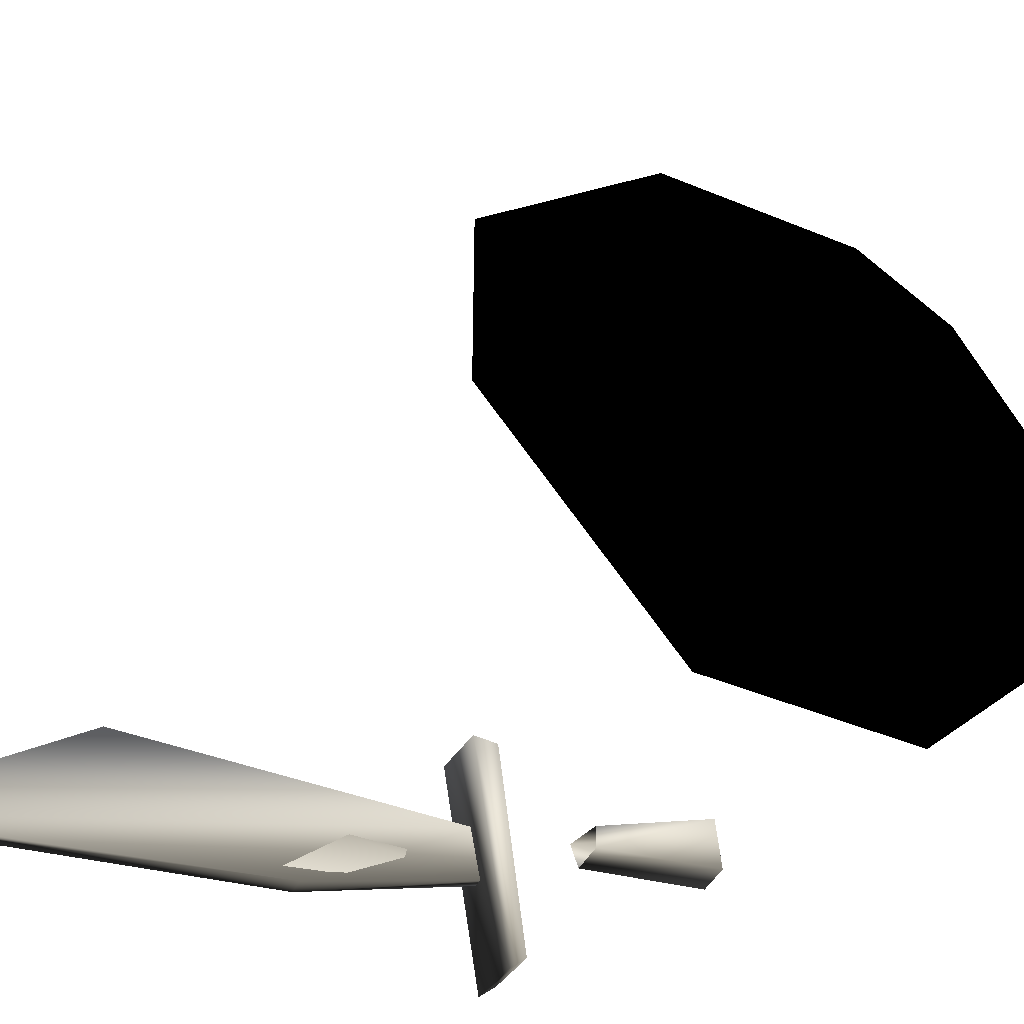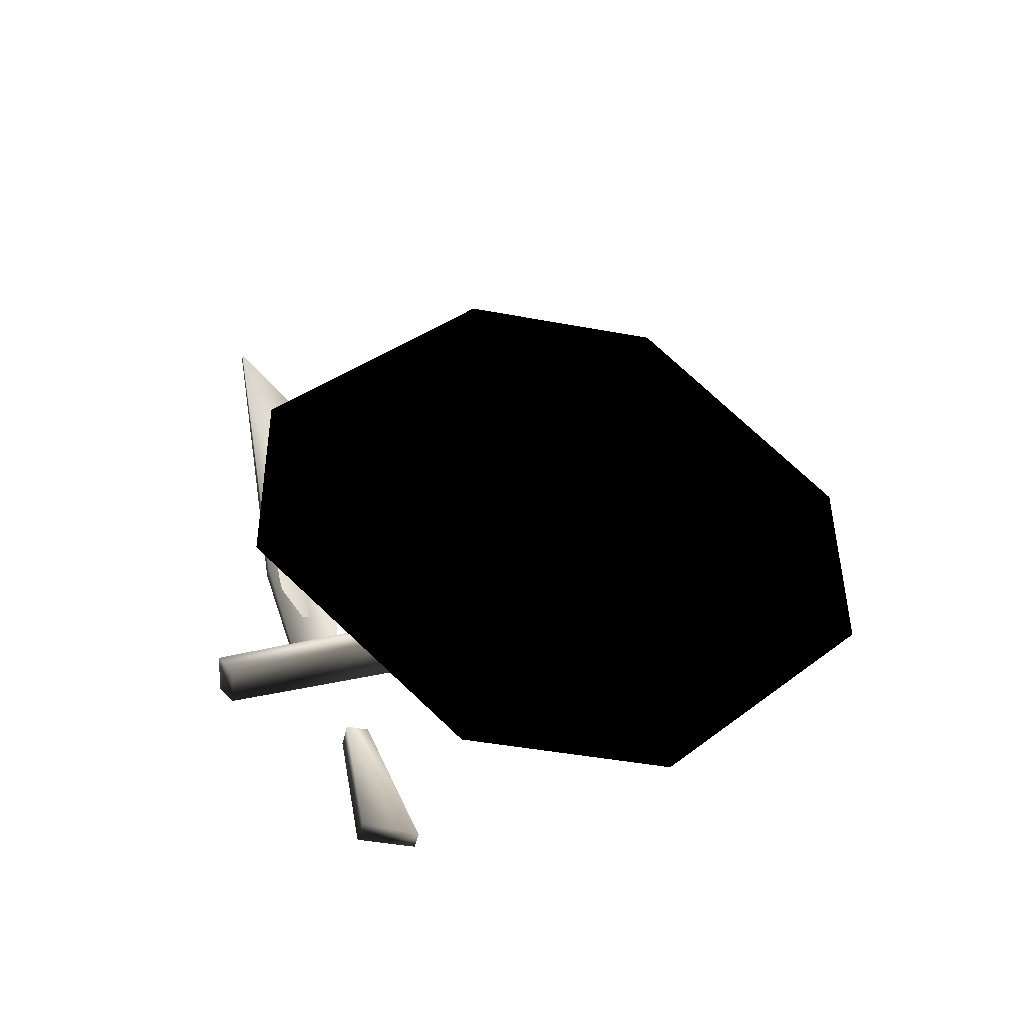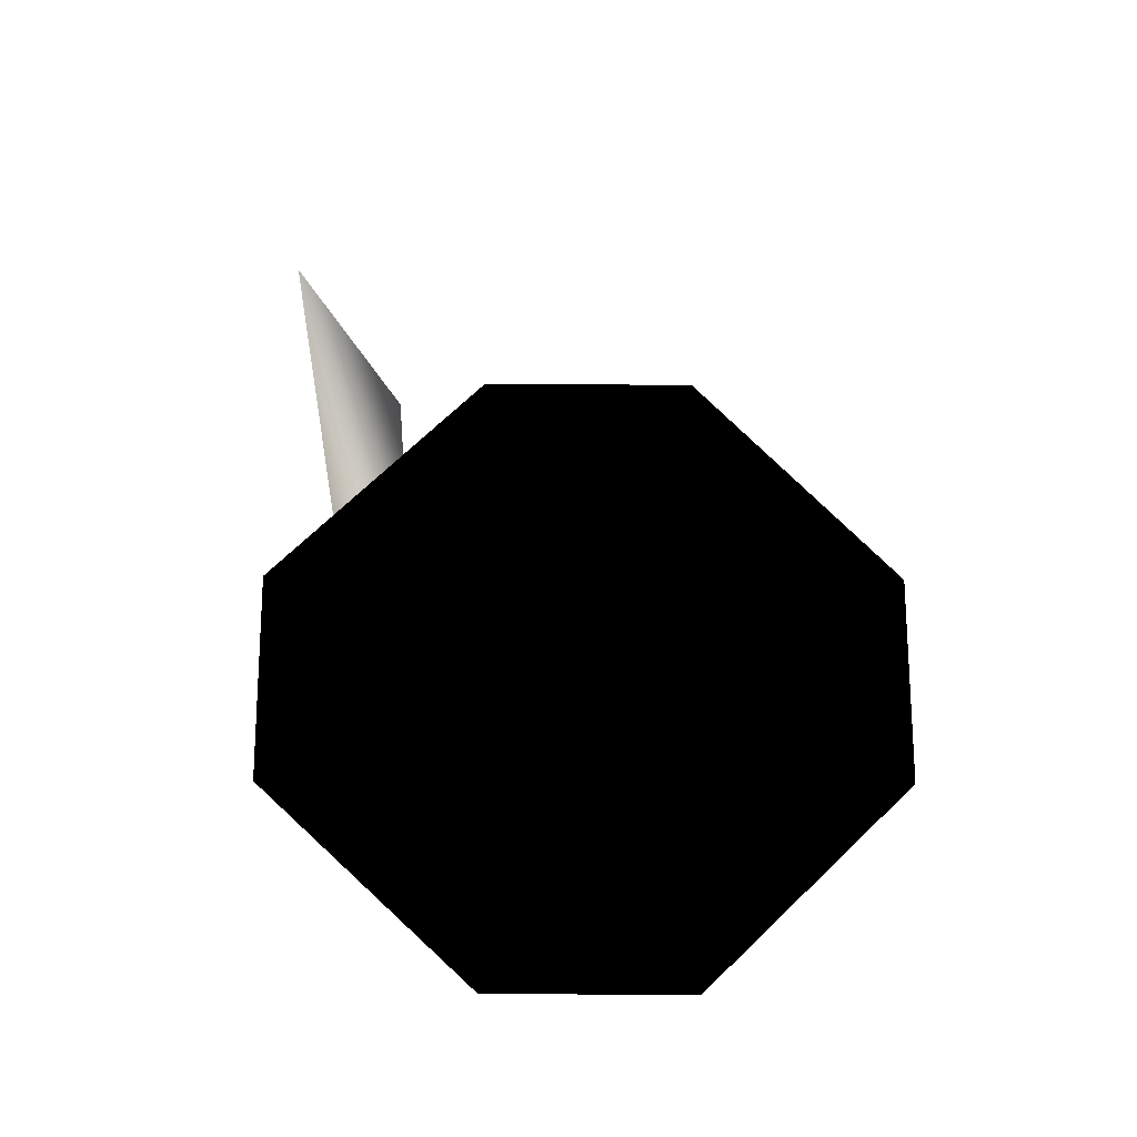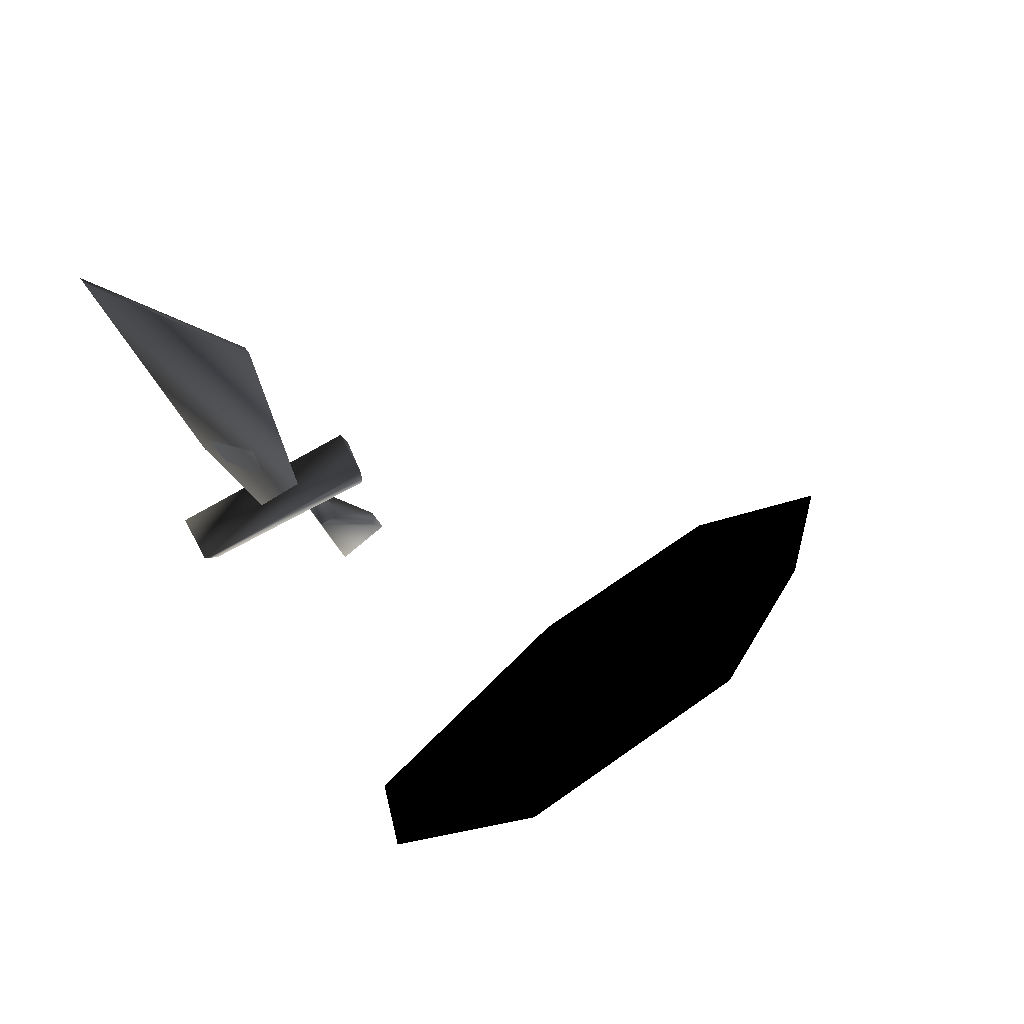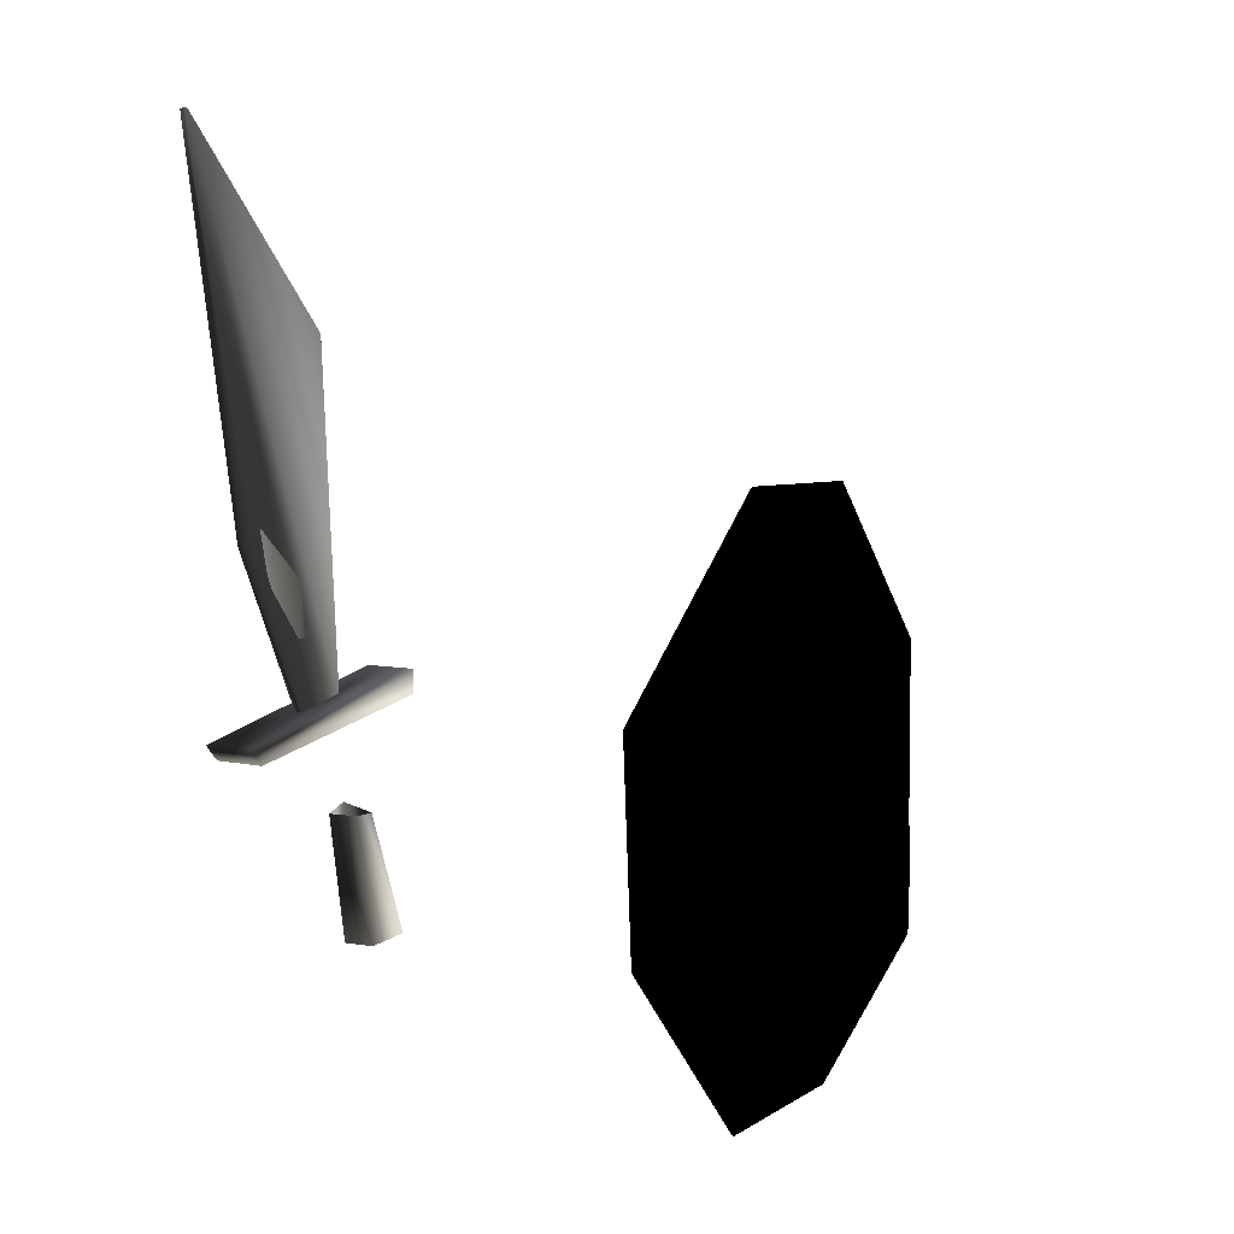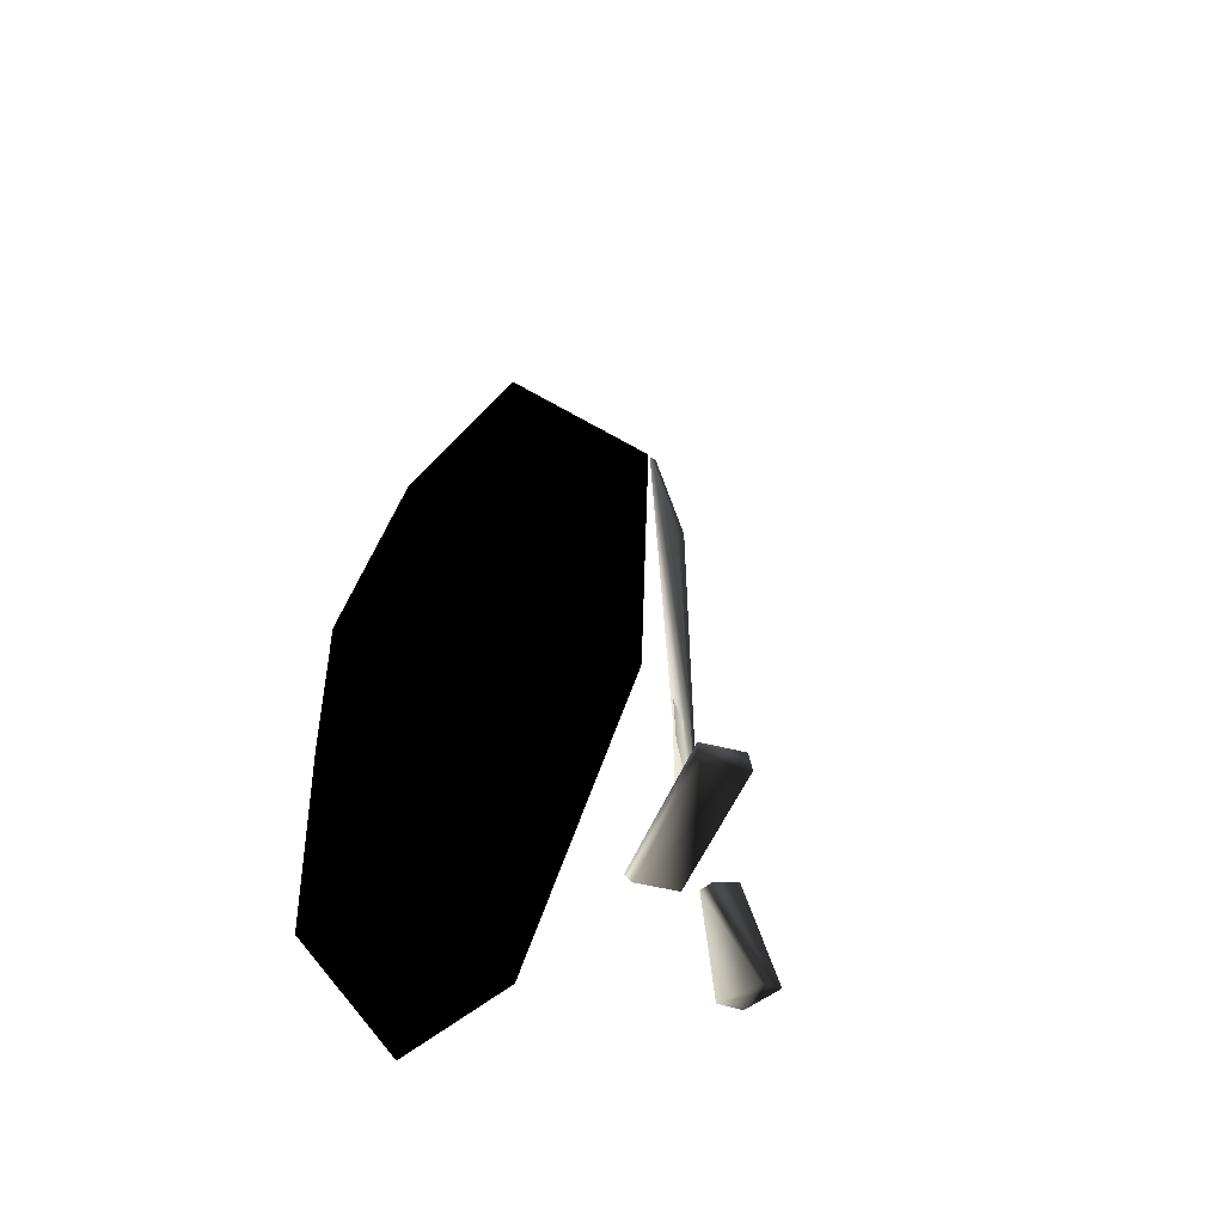
<metadata>
{"format":"obj","ext":"obj","renderer":"f3d","projection":"perspective","resolution":1024,"background":"white","views":[{"elev":-46.4,"azim":62.5,"up":"+Y"},{"elev":-43.2,"azim":77.5,"up":"+Z"},{"elev":-18.4,"azim":88.9,"up":"+Z"},{"elev":64.2,"azim":54.1,"up":"+Z"},{"elev":4.8,"azim":28.5,"up":"+Z"},{"elev":-31.1,"azim":147.8,"up":"+Z"}]}
</metadata>
<code>
o 2946
v 28 151 -1
v 29 151 -26
v 36 133 -32
v 36 133 4
v 30 126 23
v 28 126 -50
v 36 95 -32
v 40 112 -15
v 28 101 -50
v 29 75 -26
v 36 95 4
v 28 75 -1
v 30 101 23
v -20 85 -3
v -25 72 64
v -19 88 40
v -19 90 -2
v -18 88 40
v -18 91 -2
v -24 72 64
v -22 80 16
v -19 85 -3
v -24 80 16
v -17 96 -16
v -18 104 -32
v -21 104 -32
v -21 96 -15
v -21 96 -32
v -21 93 -16
v -17 96 -32
v -17 93 -16
v -13 99 -2
v -18 76 -8
v -25 77 -8
v -20 101 -2
v -13 99 1
v -18 74 -6
v -25 75 -6
v -20 100 1
f 1 2 3
f 1 3 4
f 1 4 5
f 1 5 4
f 1 4 3
f 1 3 2
f 2 3 6
f 2 6 3
f 3 6 7
f 3 7 8
f 3 8 4
f 3 4 8
f 3 8 7
f 3 7 6
f 6 7 9
f 6 9 7
f 7 9 10
f 7 10 11
f 7 11 8
f 7 8 11
f 7 11 10
f 7 10 9
f 11 10 12
f 11 12 13
f 11 13 5
f 11 5 4
f 11 4 8
f 11 8 4
f 11 4 5
f 11 5 13
f 11 13 12
f 11 12 10
f 14 15 16
f 14 16 17
f 17 16 18
f 17 18 19
f 19 18 20
f 19 20 21
f 19 21 22
f 22 21 23
f 22 23 14
f 14 23 15
f 15 23 21
f 15 21 20
f 15 20 16
f 16 20 18
f 24 25 26
f 24 26 27
f 27 26 28
f 27 28 29
f 29 28 30
f 29 30 31
f 31 30 25
f 31 25 24
f 25 30 28
f 25 28 26
f 32 33 34
f 32 34 35
f 32 35 36
f 32 36 33
f 33 36 37
f 33 37 38
f 33 38 34
f 34 38 35
f 35 38 39
f 35 39 36
f 36 39 37
f 37 39 38

</code>
